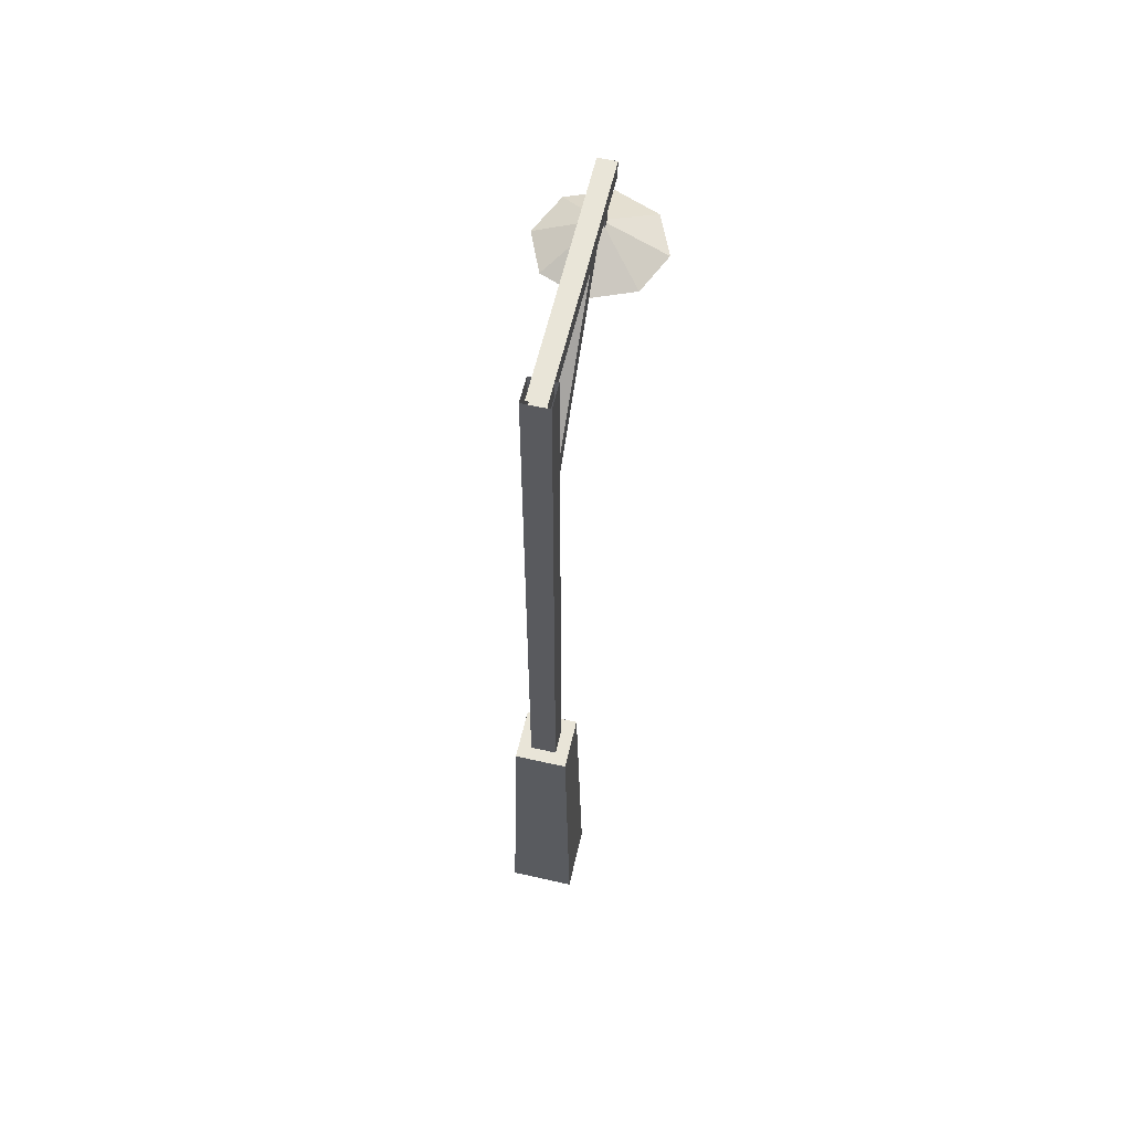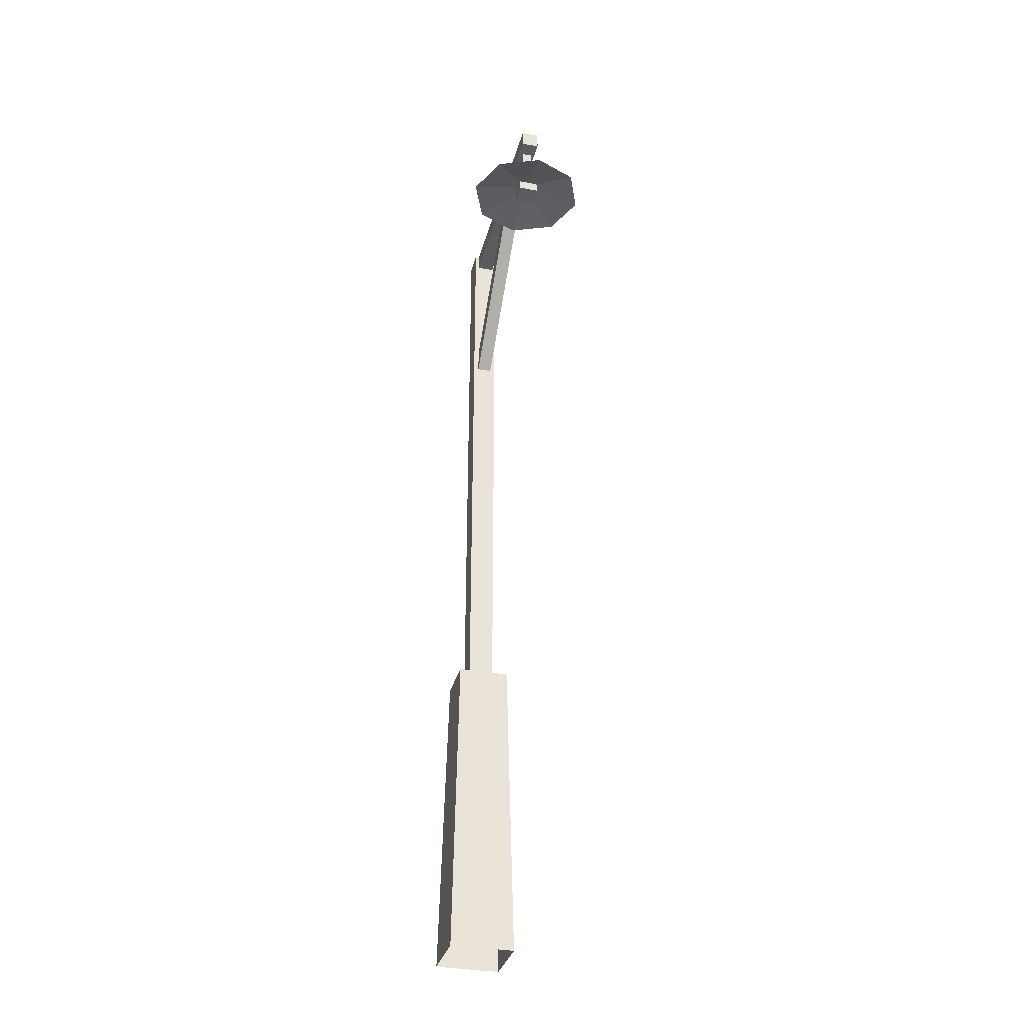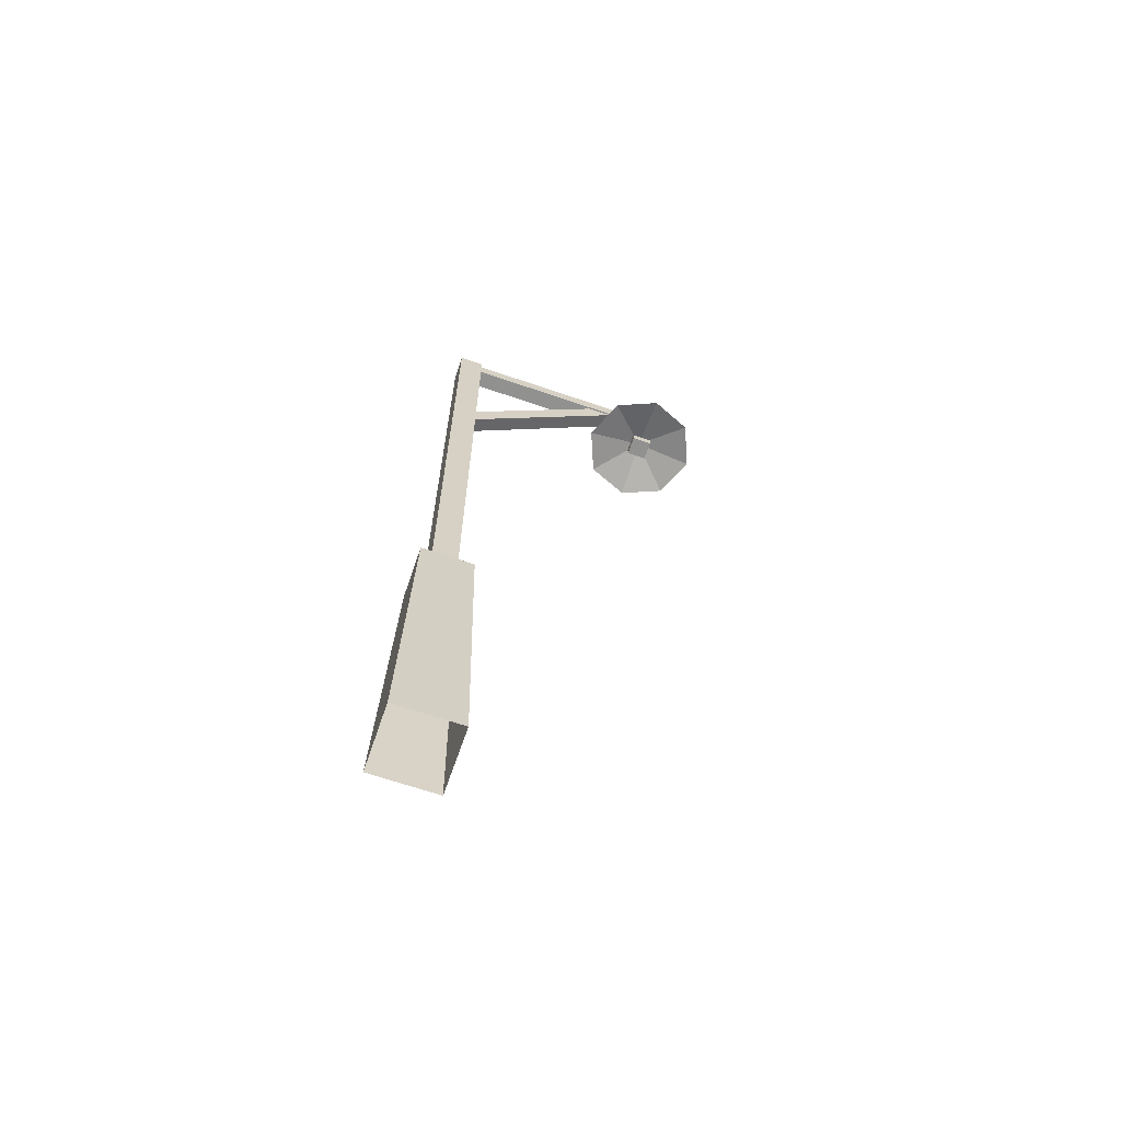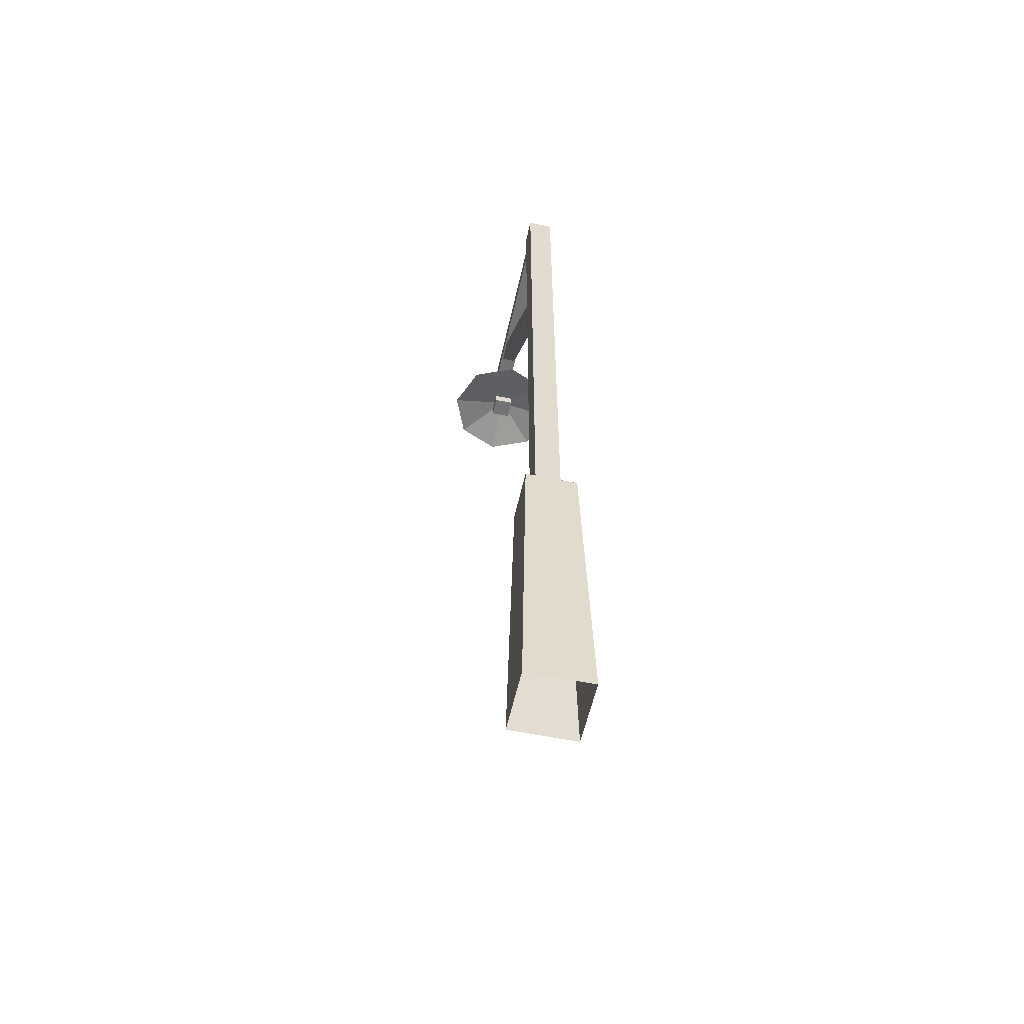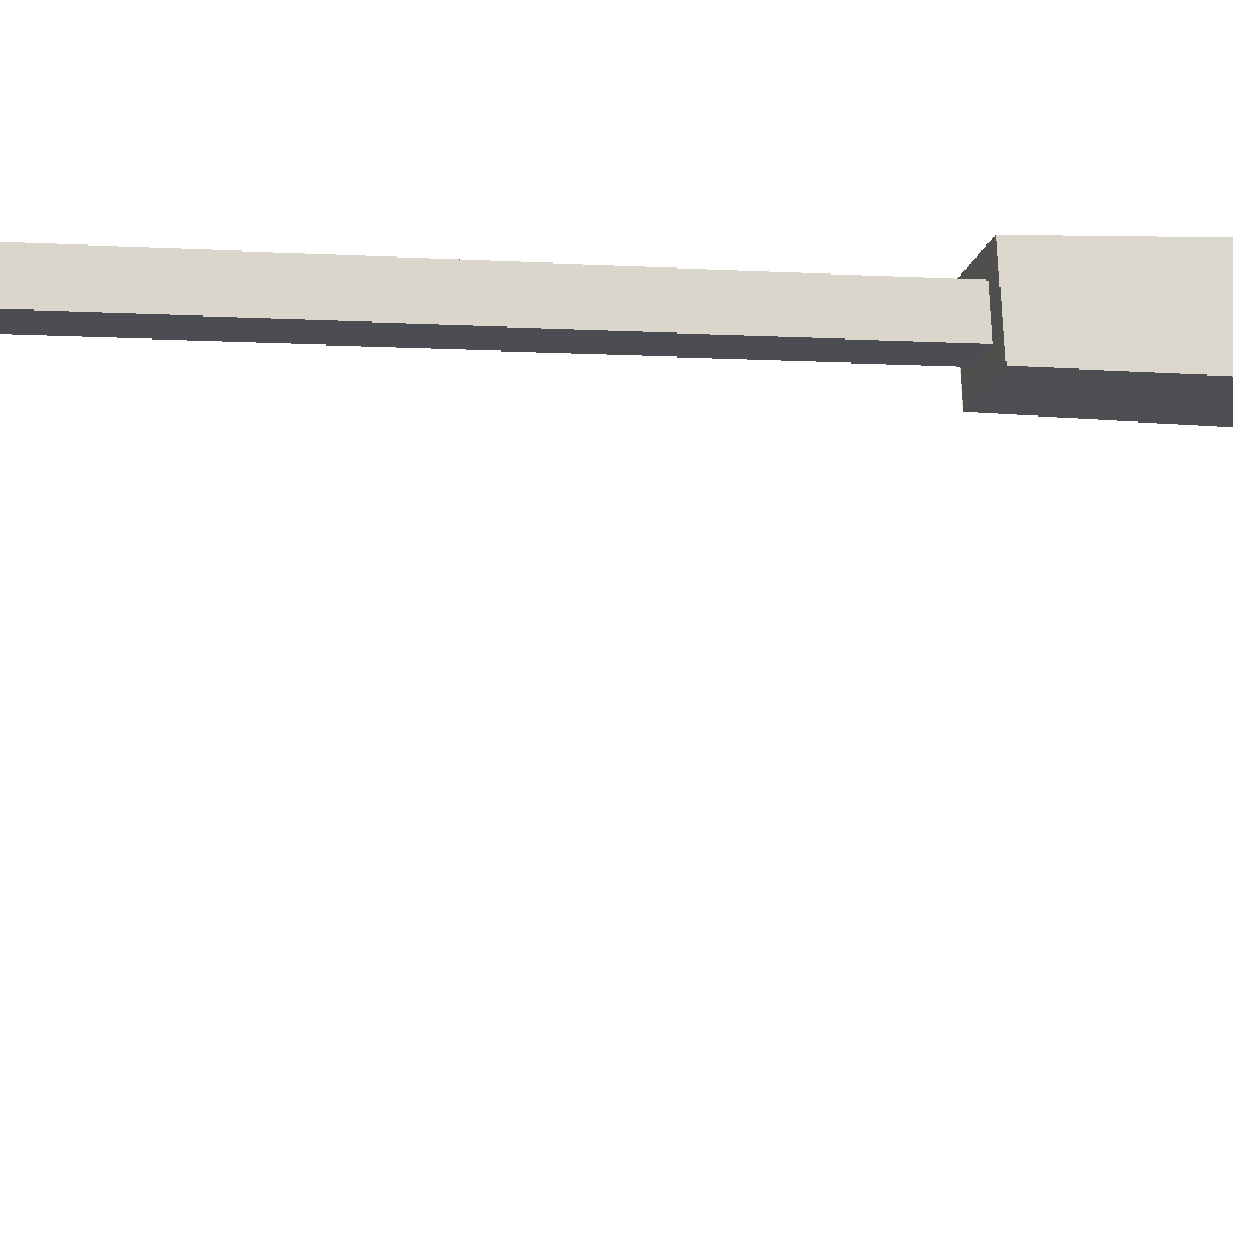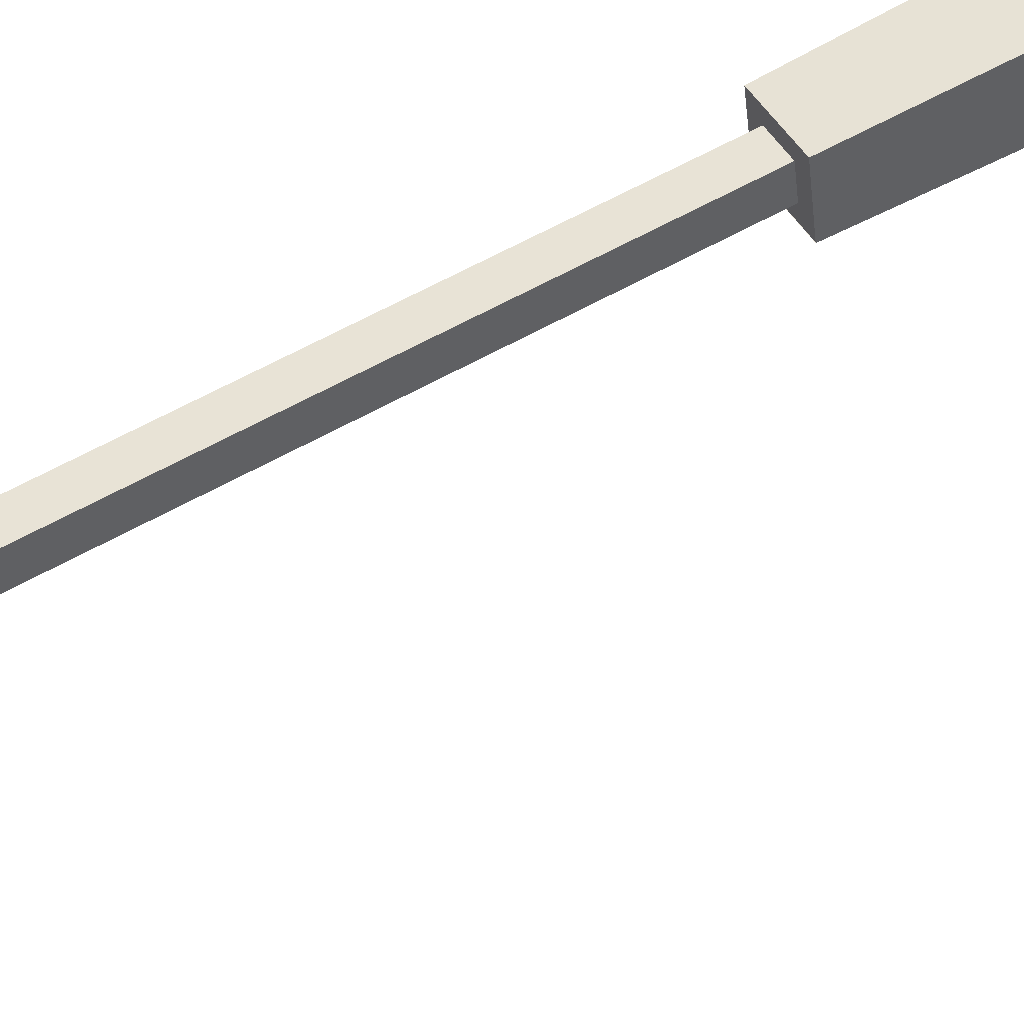
<metadata>
{"format":"obj","ext":"obj","renderer":"f3d","projection":"perspective","resolution":1024,"background":"white","views":[{"elev":59.7,"azim":25.5,"up":"+Y"},{"elev":-33.7,"azim":178.1,"up":"+Y"},{"elev":-66.0,"azim":83.4,"up":"+Y"},{"elev":-55.8,"azim":0.2,"up":"+Y"},{"elev":-4.7,"azim":-104.7,"up":"+Z"},{"elev":61.0,"azim":-119.8,"up":"+Z"}]}
</metadata>
<code>
v 7.18 -16.16 4.587
v 6.382 16.16 4.077
v 1.152 16.16 5.23
v 0 16.16 0
v 5.23 16.16 -1.152
v 6.382 16.16 4.077
v 7.18 -16.16 4.587
v 5.739 -16.16 -1.95
v -0.7978 -16.16 -0.5098
v 0.6431 -16.16 6.028
v 4.763 15.98 3.043
v 4.763 79.41 3.043
v 2.187 79.41 3.61
v 1.619 79.41 1.035
v 4.195 79.41 0.4668
v 4.763 79.41 3.043
v 4.763 15.98 3.043
v 4.195 15.98 0.4668
v 1.619 15.98 1.035
v 2.187 15.98 3.61
v 6.386 16.14 4.078
v 5.233 16.14 -1.155
v 0 16.14 -0.002
v 1.153 16.14 5.231
v 4.129 60.92 2.704
v 0.2276 79.05 -15
v -1.283 79.05 -14.67
v -1.563 77.74 -15.94
v -0.0532 77.74 -16.28
v 0.2276 79.05 -15
v 4.129 60.92 2.704
v 3.849 59.61 1.429
v 2.338 59.61 1.761
v 2.619 60.92 3.037
v 4.313 79.44 2.839
v -1.205 79.44 -22.2
v -3.008 79.44 -21.8
v -3.008 77.59 -21.8
v -1.205 77.59 -22.2
v -1.205 79.44 -22.2
v 4.313 79.44 2.839
v 4.313 77.59 2.839
v 2.51 77.59 3.236
v 2.51 79.44 3.236
v -1.046 73.96 -19.5
v -1.046 77.92 -19.5
v -2.016 77.92 -19.28
v -2.229 77.92 -20.25
v -1.26 77.92 -20.46
v -1.046 77.92 -19.5
v -1.046 73.96 -19.5
v -1.26 73.96 -20.46
v -2.229 73.96 -20.25
v -2.016 73.96 -19.28
v -1.205 79.45 -22.2
v -1.205 77.59 -22.2
v -3.005 77.59 -21.8
v -3.005 79.45 -21.8
v -0.29 71.11 -13.77
v 3.628 71.11 -16.5
v 4.463 71.11 -21.21
v 1.728 71.11 -25.12
v -2.977 71.11 -25.96
v -1.633 74.24 -19.86
v -2.977 71.11 -25.96
v -6.894 71.11 -23.22
v -7.73 71.11 -18.52
v -4.995 71.11 -14.6
v -0.29 71.11 -13.77
v 3.628 71.11 -16.5
v 4.463 71.11 -21.21
v 1.728 71.11 -25.12
v -2.977 71.11 -25.96
v -1.633 72.67 -19.86
v -2.977 71.11 -25.96
v -6.894 71.11 -23.22
v -7.73 71.11 -18.52
v -4.995 71.11 -14.6
v -2.43 71.26 -18.59
v -2.891 71.26 -20.68
v -2.891 72.32 -20.68
v -2.43 72.32 -18.59
v -0.4116 71.26 -19.03
v -0.8725 71.26 -21.13
v -0.8725 72.32 -21.13
v -0.4116 72.32 -19.03
f 6 7 8
f 5 6 8
f 4 5 8
f 4 8 9
f 3 4 9
f 3 9 10
f 2 3 10
f 1 2 10
f 16 17 18
f 15 16 18
f 14 15 18
f 14 18 19
f 13 14 19
f 13 19 20
f 12 13 20
f 11 12 20
f 23 24 21
f 22 23 21
f 30 31 32
f 29 30 32
f 28 29 32
f 28 32 33
f 27 28 33
f 27 33 34
f 26 27 34
f 25 26 34
f 40 41 42
f 39 40 42
f 38 39 42
f 38 42 43
f 37 38 43
f 37 43 44
f 36 37 44
f 35 36 44
f 50 51 52
f 49 50 52
f 48 49 52
f 48 52 53
f 47 48 53
f 47 53 54
f 46 47 54
f 45 46 54
f 57 58 55
f 56 57 55
f 64 65 66
f 64 66 67
f 64 67 68
f 64 68 59
f 64 59 60
f 62 63 64
f 61 62 64
f 61 64 60
f 76 75 74
f 77 76 74
f 78 77 74
f 69 78 74
f 70 69 74
f 74 73 72
f 74 72 71
f 70 74 71
f 81 80 79
f 82 81 79
f 84 83 79
f 80 84 79
f 85 84 80
f 81 85 80
f 83 86 82
f 79 83 82
f 85 86 83
f 84 85 83

</code>
